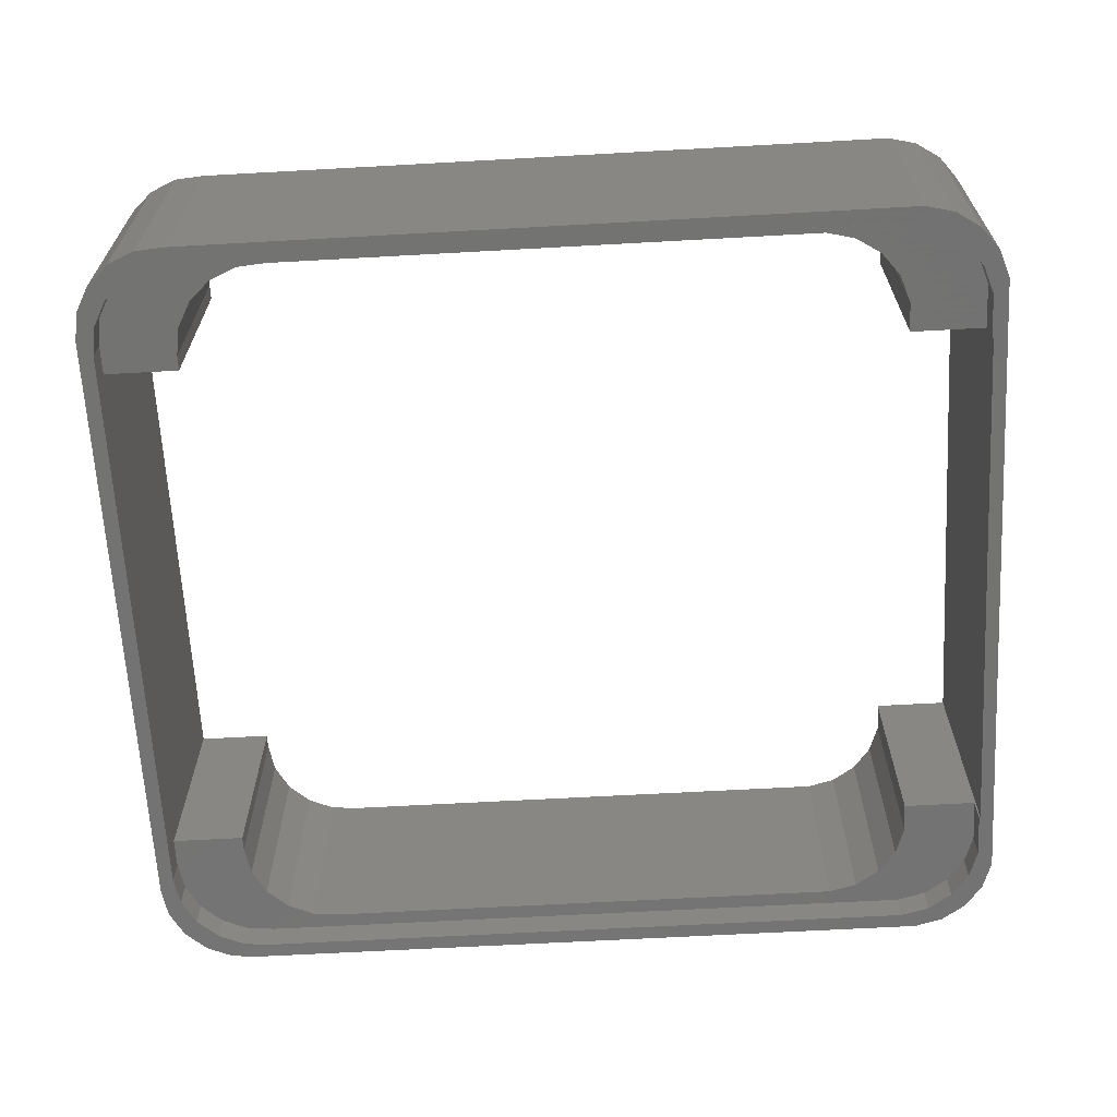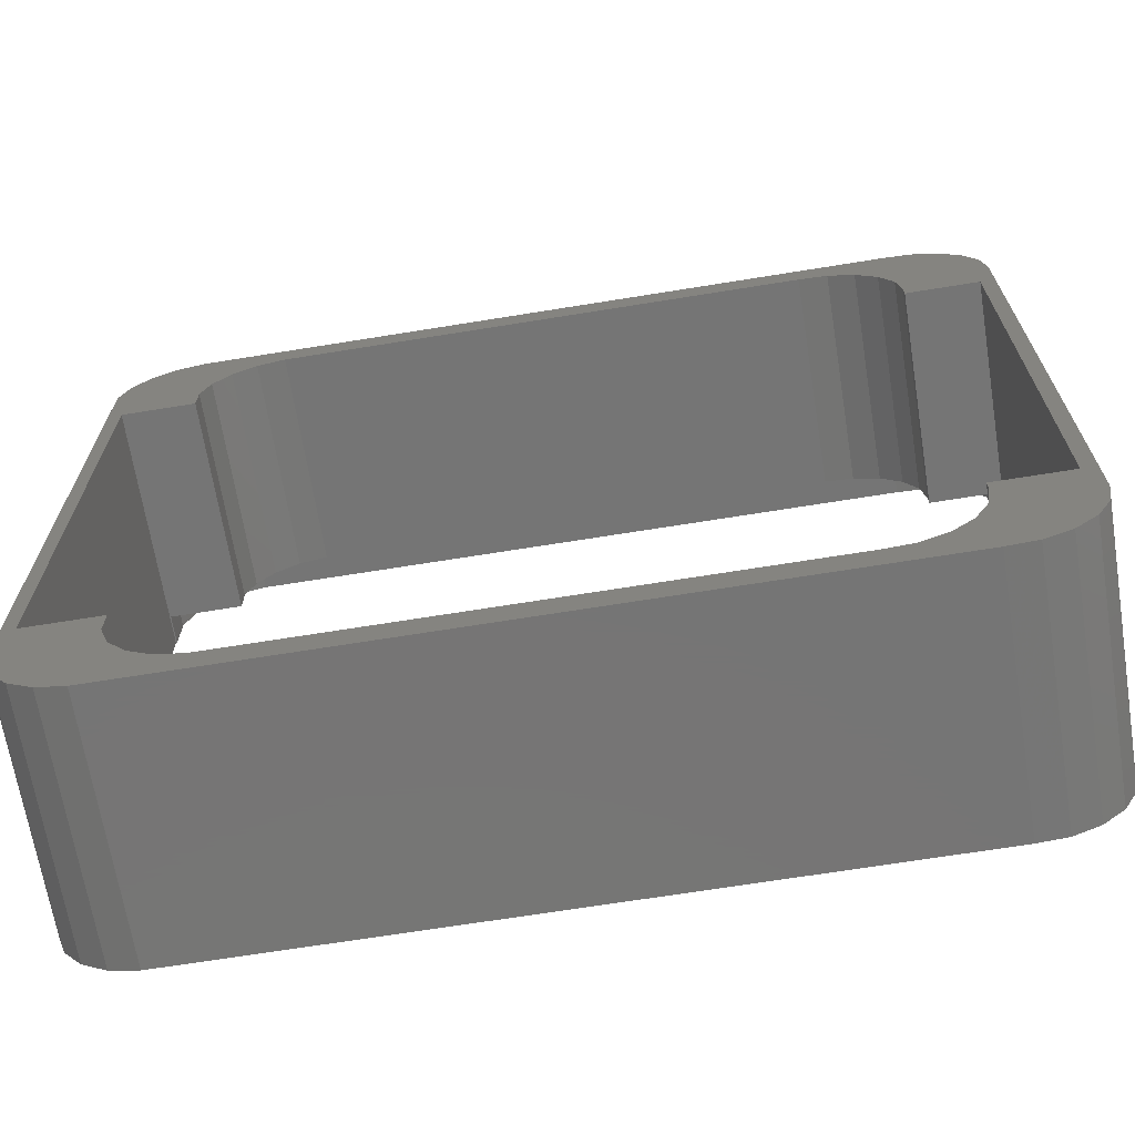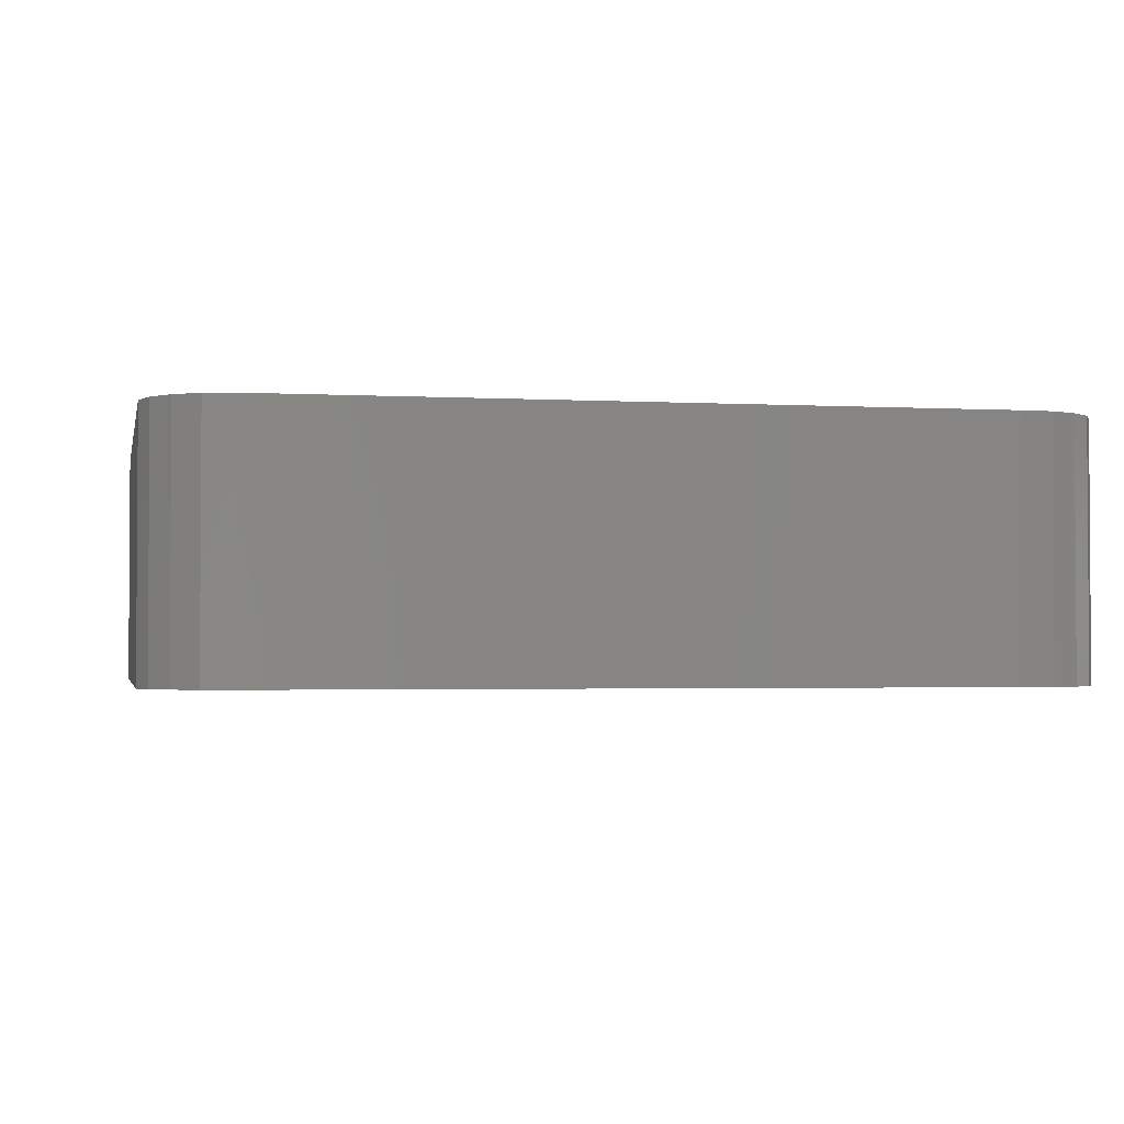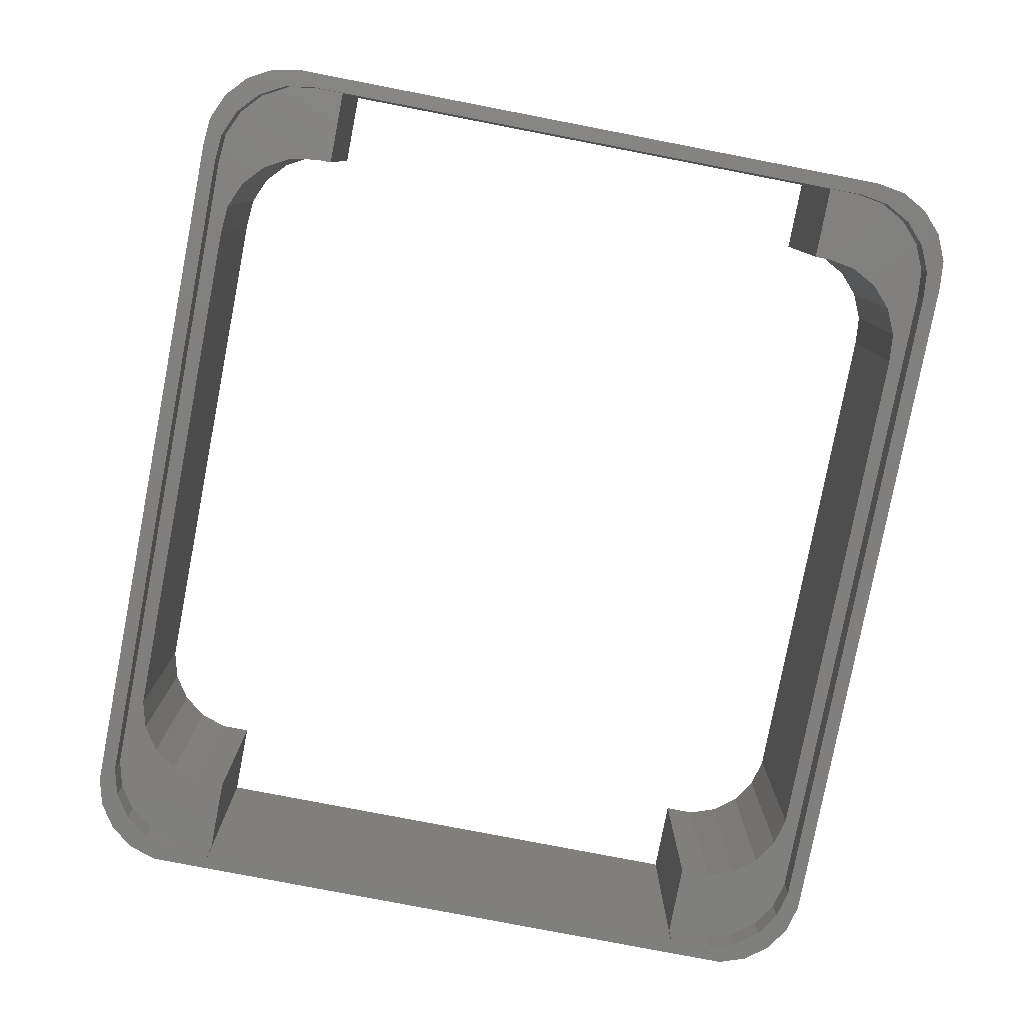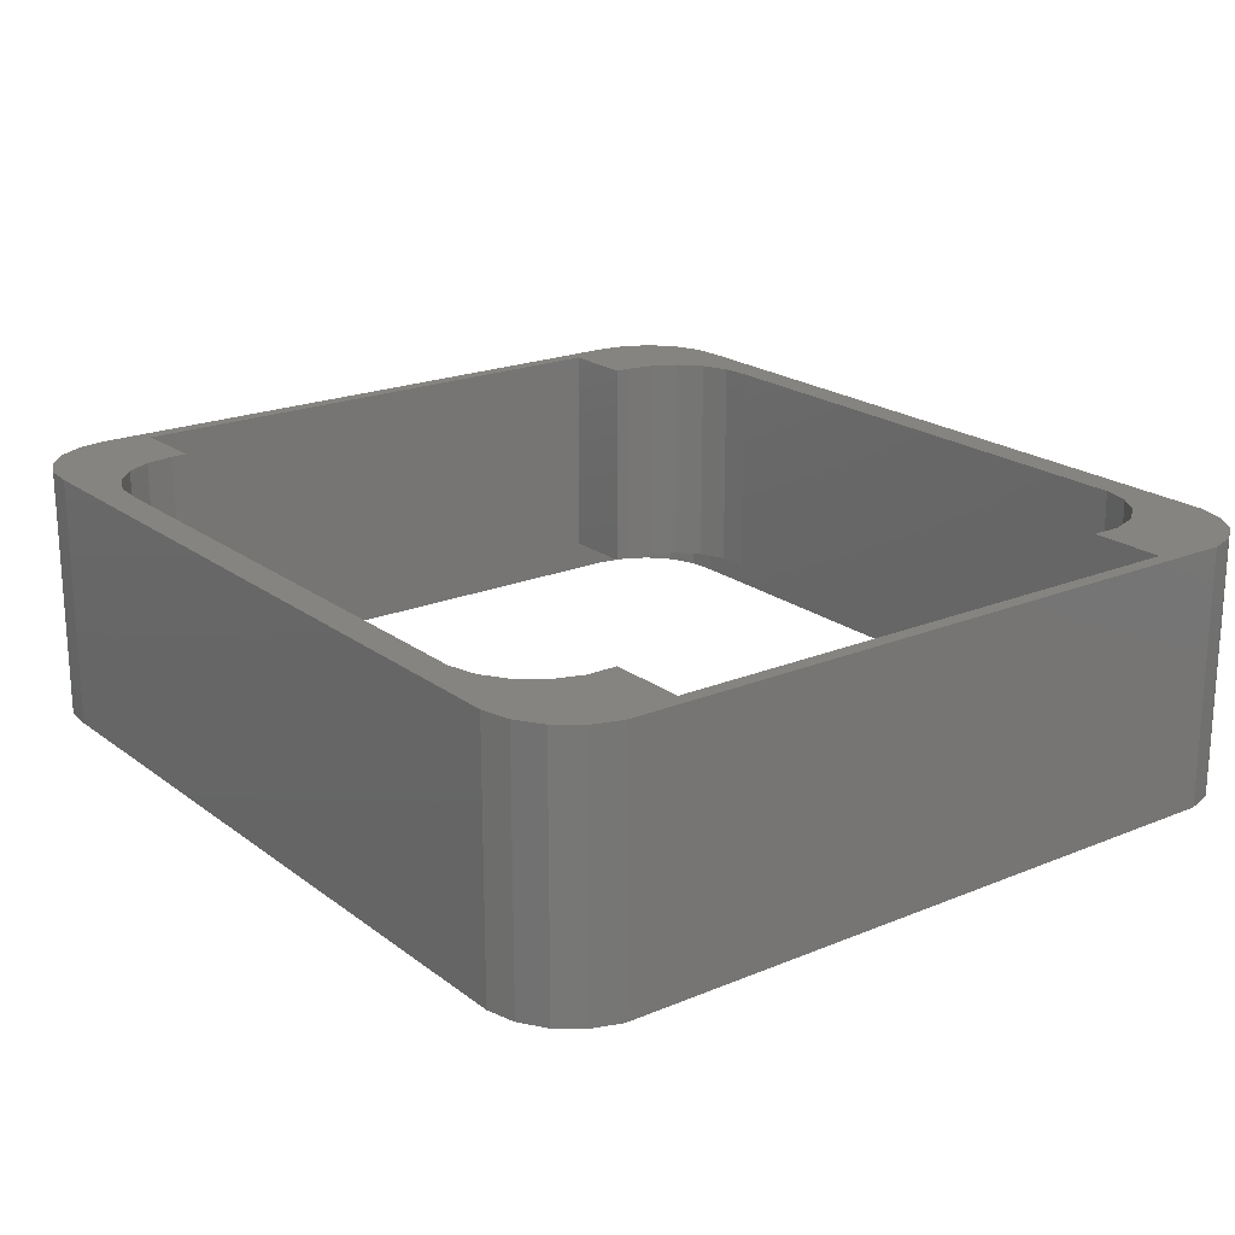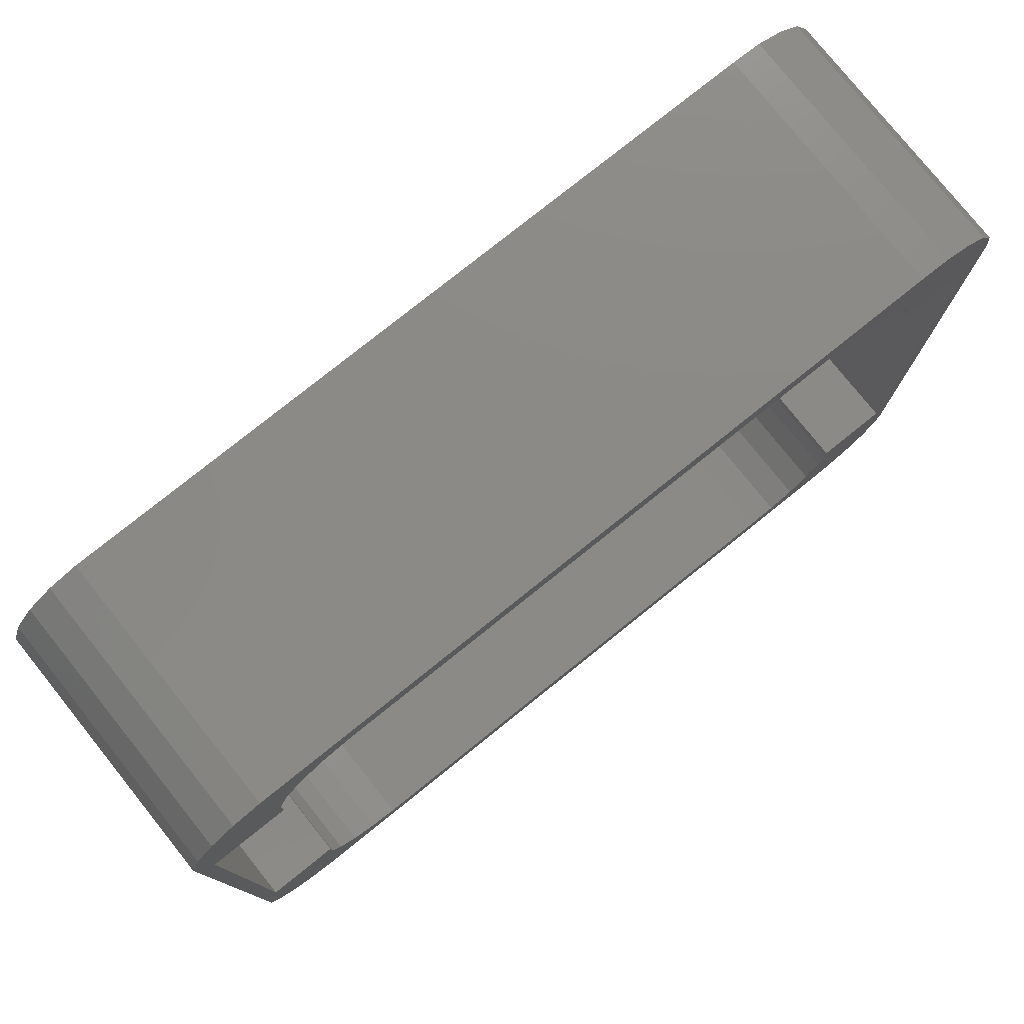
<metadata>
{"format":"stl","ext":"stl","renderer":"f3d","projection":"perspective","resolution":1024,"background":"white","views":[{"elev":-65.1,"azim":-176.8,"up":"+Z"},{"elev":-67.8,"azim":9.2,"up":"+Y"},{"elev":-2.2,"azim":-11.5,"up":"+Z"},{"elev":-79.8,"azim":79.1,"up":"+Z"},{"elev":20.5,"azim":-126.9,"up":"+Z"},{"elev":78.2,"azim":-38.7,"up":"+Y"}]}
</metadata>
<code>
# stl→obj: 152 verts, 304 faces
v 0.7232 3.144 0
v 0.08183 5.012 17
v 0.08183 5.012 0
v 0.7232 3.144 17
v 1 9 17
v 6.082 7.012 17
v 6.082 9 17
v 3.59 0.5054 17
v 5.505 0.02049 17
v 1.936 1.586 17
v 1 45 17
v 0.08183 48.99 17
v 60 48 17
v 53.67 47.95 17
v 54 46 17
v 52.73 49.69 17
v 55.47 53.82 17
v 53.5 53.98 17
v 57.28 53.02 17
v 51.28 51.02 17
v 49.47 51.82 17
v 47.5 51.98 17
v 11.5 51.98 17
v 5.505 53.98 17
v 9.59 51.49 17
v 7.936 50.41 17
v 6.723 48.86 17
v 3.59 53.49 17
v 1.936 52.41 17
v 0.7232 50.86 17
v 6.082 46.99 17
v 6.082 45 17
v 59.67 49.95 17
v 59 45 17
v 60 6 17
v 59 9 17
v 58.73 51.69 17
v 54 45 17
v 54 8 17
v 53.67 6.052 17
v 59.67 4.052 17
v 58.73 2.315 17
v 57.28 0.977 17
v 54 9 17
v 52.73 4.315 17
v 55.47 0.1836 17
v 53.5 0.02049 17
v 51.28 2.977 17
v 49.47 2.184 17
v 47.5 2.02 17
v 11.5 2.02 17
v 9.59 2.505 17
v 7.936 3.586 17
v 6.723 5.144 17
v 0.08183 48.99 0
v 53.5 53.98 0
v 5.505 53.98 0
v 60 48 0
v 60 6 0
v 3.59 0.5054 0
v 5.505 0.02049 0
v 1.936 1.586 0
v 59.67 4.052 0
v 53.5 0.02049 0
v 55.47 0.1836 0
v 3.59 53.49 0
v 1.936 52.41 0
v 0.7232 50.86 0
v 55.47 53.82 0
v 1.082 45 0
v 1 45 0
v 1.082 47.99 0
v 58.67 5.052 0
v 59 7 0
v 59 47 0
v 57.73 3.315 0
v 58.73 2.315 0
v 57.28 0.977 0
v 56.28 1.977 0
v 54.47 1.184 0
v 52.5 1.02 0
v 6.505 1.02 0
v 4.59 1.505 0
v 2.936 2.586 0
v 1.723 4.144 0
v 1.082 6.012 0
v 1 9 0
v 1.082 9 0
v 58.67 48.95 0
v 59.67 49.95 0
v 57.73 50.69 0
v 58.73 51.69 0
v 57.28 53.02 0
v 56.28 52.02 0
v 54.47 52.82 0
v 52.5 52.98 0
v 6.505 52.98 0
v 4.59 52.49 0
v 2.936 51.41 0
v 1.723 49.86 0
v 6.082 9 2
v 6.082 7.012 2
v 6.082 46.99 2
v 6.082 45 2
v 54 45 2
v 54 46 2
v 54 8 2
v 54 9 2
v 11.5 2.02 2
v 9.59 2.505 2
v 7.936 3.586 2
v 53.67 6.052 2
v 49.47 2.184 2
v 47.5 2.02 2
v 11.5 51.98 2
v 47.5 51.98 2
v 9.59 51.49 2
v 49.47 51.82 2
v 7.936 50.41 2
v 6.723 48.86 2
v 51.28 51.02 2
v 51.28 2.977 2
v 53.67 47.95 2
v 52.73 49.69 2
v 6.723 5.144 2
v 52.73 4.315 2
v 59 45 2
v 59 47 2
v 59 9 2
v 59 7 2
v 1.723 4.144 2
v 1.082 6.012 2
v 58.67 5.052 2
v 4.59 52.49 2
v 2.936 51.41 2
v 1.082 9 2
v 1.082 45 2
v 1.082 47.99 2
v 56.28 1.977 2
v 52.5 1.02 2
v 54.47 1.184 2
v 6.505 1.02 2
v 4.59 1.505 2
v 2.936 2.586 2
v 57.73 3.315 2
v 1.723 49.86 2
v 58.67 48.95 2
v 57.73 50.69 2
v 56.28 52.02 2
v 54.47 52.82 2
v 52.5 52.98 2
v 6.505 52.98 2
f 1 2 3
f 2 1 4
f 5 6 7
f 6 8 9
f 6 10 8
f 6 5 2
f 6 4 10
f 11 12 5
f 2 5 12
f 6 2 4
f 13 14 15
f 16 17 18
f 19 16 14
f 18 20 16
f 18 21 20
f 18 22 21
f 18 23 22
f 24 23 18
f 24 25 23
f 24 26 25
f 24 27 26
f 28 27 24
f 29 27 28
f 30 27 29
f 27 30 31
f 12 31 30
f 31 12 11
f 31 11 32
f 14 13 33
f 13 34 35
f 36 35 34
f 14 33 37
f 14 37 19
f 16 19 17
f 13 15 34
f 34 15 38
f 39 35 36
f 35 40 41
f 41 40 42
f 42 40 43
f 39 36 44
f 35 39 40
f 45 43 40
f 43 45 46
f 46 45 47
f 48 47 45
f 49 47 48
f 50 47 49
f 51 47 50
f 51 9 47
f 52 9 51
f 53 9 52
f 54 9 53
f 9 54 6
f 3 12 55
f 12 3 2
f 56 24 18
f 24 56 57
f 35 58 13
f 58 35 59
f 60 9 8
f 9 60 61
f 62 8 10
f 8 62 60
f 41 59 35
f 59 41 63
f 64 46 47
f 46 64 65
f 57 28 24
f 28 57 66
f 66 29 28
f 29 66 67
f 55 30 68
f 30 55 12
f 68 29 67
f 29 68 30
f 69 18 17
f 18 69 56
f 61 47 9
f 47 61 64
f 70 71 72
f 73 59 63
f 59 74 58
f 75 58 74
f 76 63 77
f 59 73 74
f 63 76 73
f 78 76 77
f 78 79 76
f 65 79 78
f 65 80 79
f 64 80 65
f 64 81 80
f 64 82 81
f 61 82 64
f 61 83 82
f 60 83 61
f 60 84 83
f 62 84 60
f 1 84 62
f 84 1 85
f 86 87 88
f 86 3 87
f 85 3 86
f 3 85 1
f 89 58 75
f 58 89 90
f 91 90 89
f 90 91 92
f 91 93 92
f 94 93 91
f 94 69 93
f 95 69 94
f 95 56 69
f 96 56 95
f 97 56 96
f 97 57 56
f 98 57 97
f 98 66 57
f 99 66 98
f 99 67 66
f 68 99 100
f 55 100 72
f 99 68 67
f 55 72 71
f 87 3 71
f 55 71 3
f 100 55 68
f 65 43 46
f 43 65 78
f 92 19 37
f 19 92 93
f 13 90 33
f 90 13 58
f 93 17 19
f 17 93 69
f 62 4 1
f 4 62 10
f 42 63 41
f 63 42 77
f 78 42 43
f 42 78 77
f 33 92 37
f 92 33 90
f 6 101 7
f 101 6 102
f 32 103 31
f 103 32 104
f 105 15 106
f 15 105 38
f 107 44 108
f 44 107 39
f 109 52 51
f 52 109 110
f 110 53 52
f 53 110 111
f 112 39 107
f 39 112 40
f 113 50 49
f 50 113 114
f 115 22 23
f 22 115 116
f 117 23 25
f 23 117 115
f 116 21 22
f 21 116 118
f 119 25 26
f 25 119 117
f 31 120 27
f 120 31 103
f 27 119 26
f 119 27 120
f 118 20 21
f 20 118 121
f 114 51 50
f 51 114 109
f 122 49 48
f 49 122 113
f 123 16 124
f 16 123 14
f 106 14 123
f 14 106 15
f 121 16 20
f 16 121 124
f 53 125 54
f 125 53 111
f 54 102 6
f 102 54 125
f 126 40 112
f 40 126 45
f 126 48 45
f 48 126 122
f 75 127 128
f 127 129 34
f 75 129 127
f 74 129 75
f 129 74 130
f 34 129 36
f 131 86 132
f 86 131 85
f 73 130 74
f 130 73 133
f 99 134 135
f 134 99 98
f 132 88 136
f 88 132 86
f 137 72 138
f 72 137 70
f 130 112 107
f 139 126 112
f 140 126 141
f 140 122 126
f 140 113 122
f 140 114 113
f 140 109 114
f 142 109 140
f 142 110 109
f 142 111 110
f 143 111 142
f 111 143 125
f 144 125 143
f 131 125 144
f 125 131 102
f 132 102 131
f 136 102 132
f 102 136 101
f 112 130 133
f 112 133 145
f 112 145 139
f 126 139 141
f 130 107 129
f 129 107 108
f 137 103 104
f 103 135 134
f 103 146 135
f 103 137 138
f 103 138 146
f 106 128 127
f 123 128 106
f 147 123 148
f 148 123 149
f 106 127 105
f 128 123 147
f 124 149 123
f 149 124 150
f 124 151 150
f 121 151 124
f 118 151 121
f 116 151 118
f 115 151 116
f 115 152 151
f 117 152 115
f 119 152 117
f 134 119 120
f 134 120 103
f 119 134 152
f 81 142 140
f 142 81 82
f 79 141 139
f 141 79 80
f 80 140 141
f 140 80 81
f 97 151 152
f 151 97 96
f 98 152 134
f 152 98 97
f 76 133 73
f 133 76 145
f 76 139 145
f 139 76 79
f 83 144 143
f 144 83 84
f 82 143 142
f 143 82 83
f 138 100 146
f 100 138 72
f 146 99 135
f 99 146 100
f 75 147 89
f 147 75 128
f 94 148 149
f 148 94 91
f 96 150 151
f 150 96 95
f 95 149 150
f 149 95 94
f 144 85 131
f 85 144 84
f 89 148 91
f 148 89 147
f 5 71 11
f 71 5 87
f 101 5 7
f 136 5 101
f 87 136 88
f 136 87 5
f 129 44 36
f 44 129 108
f 105 34 38
f 34 105 127
f 11 137 32
f 71 137 11
f 137 71 70
f 32 137 104

</code>
